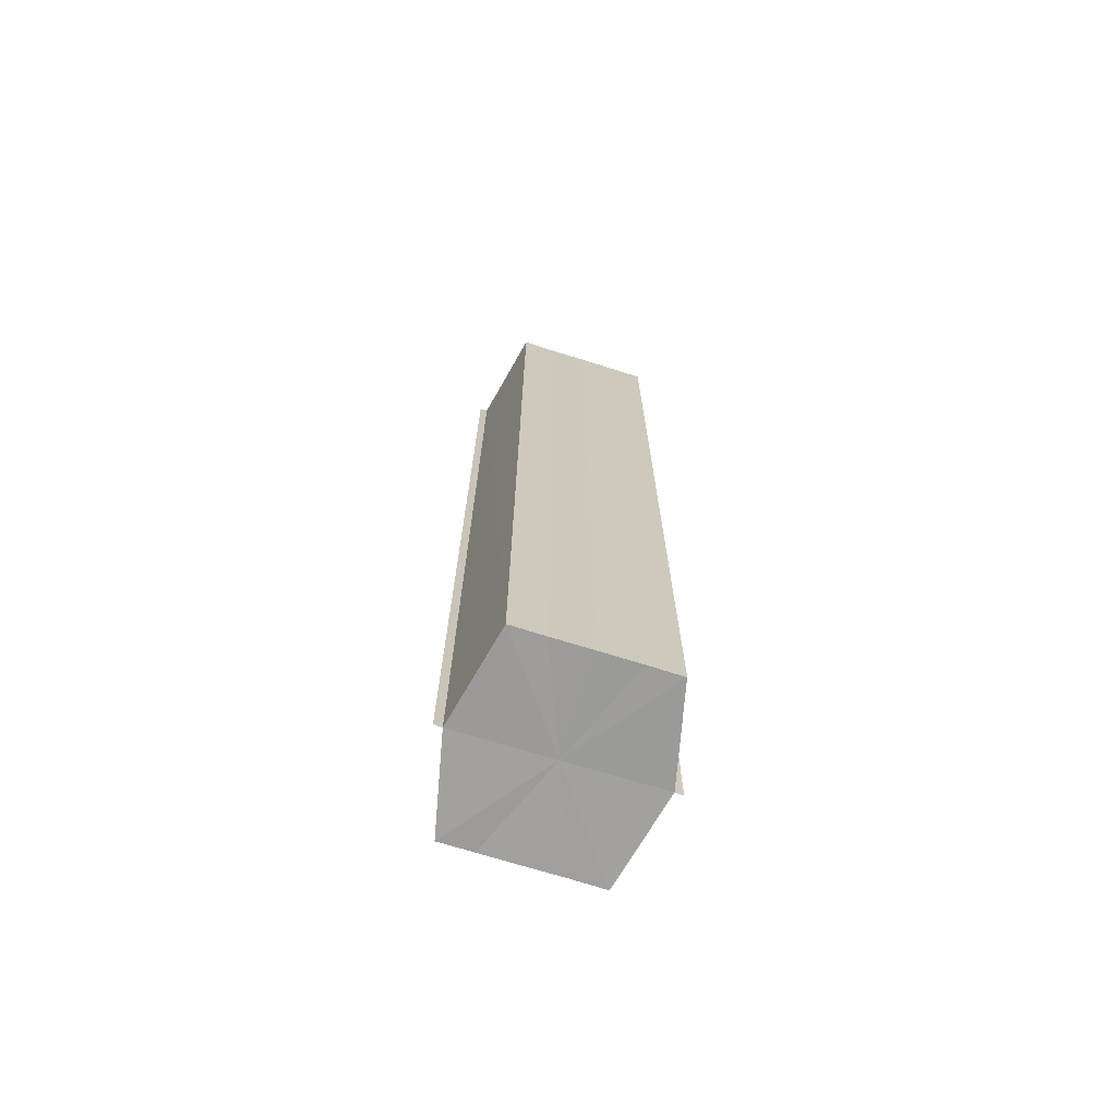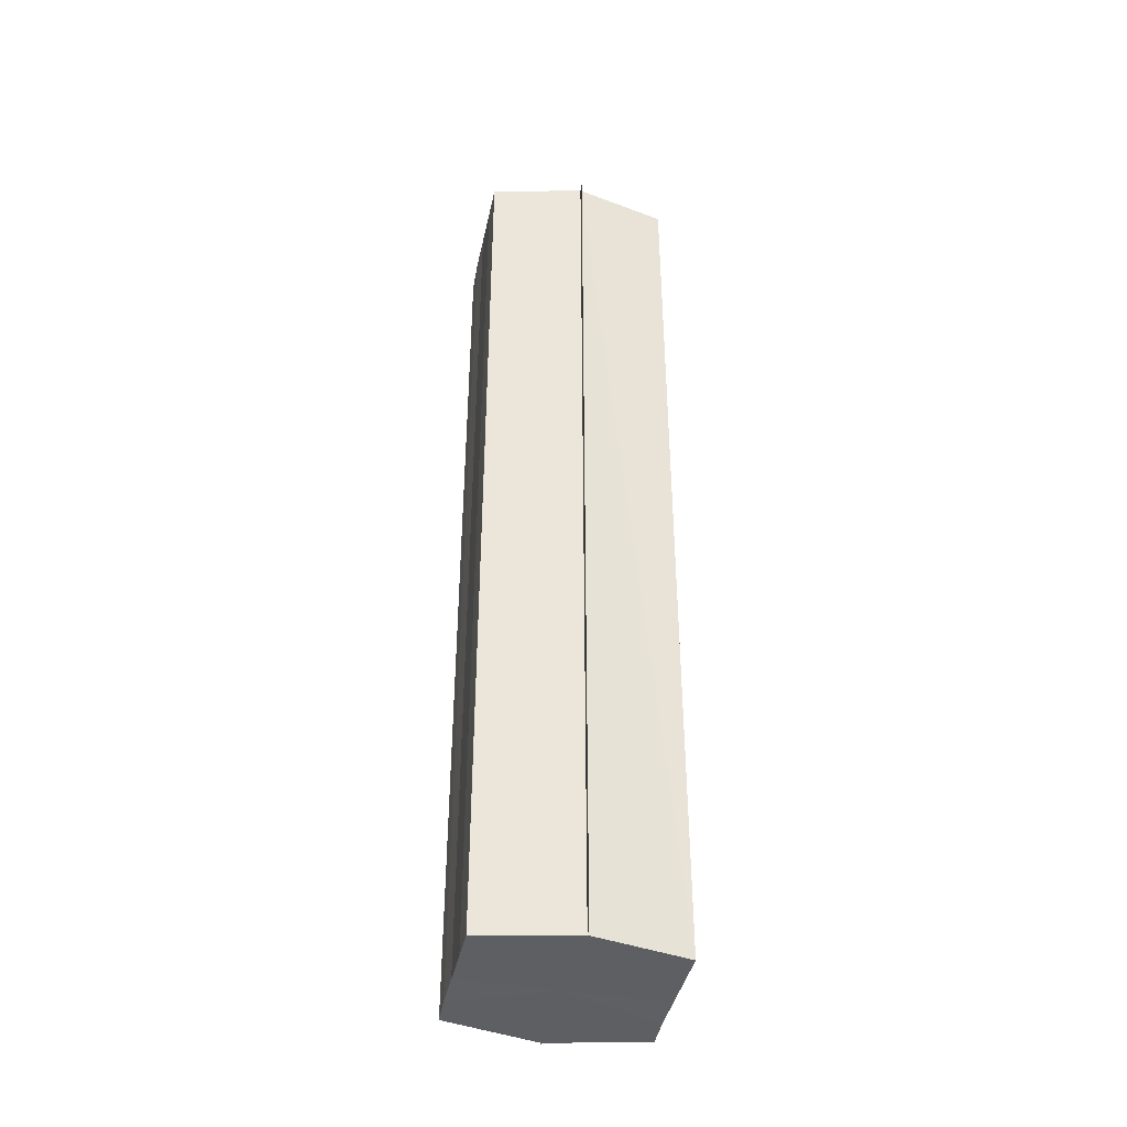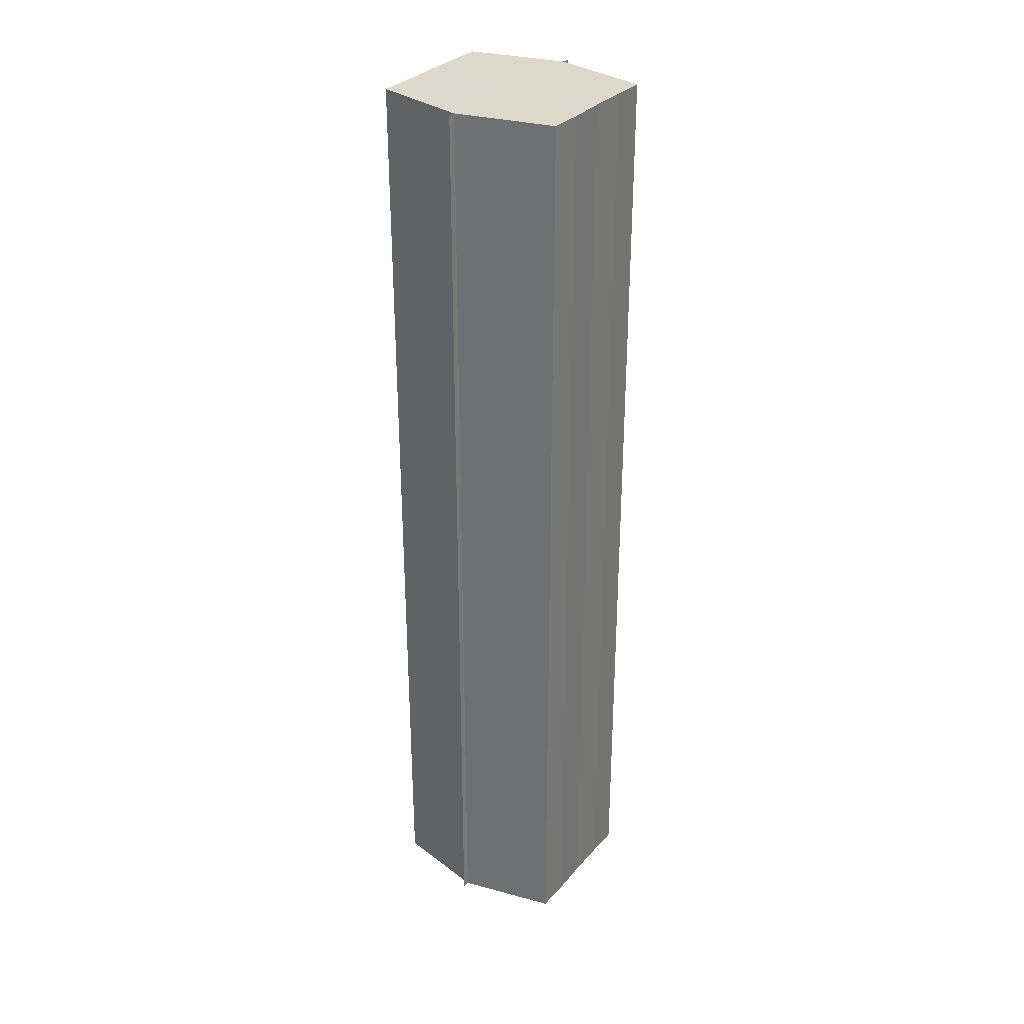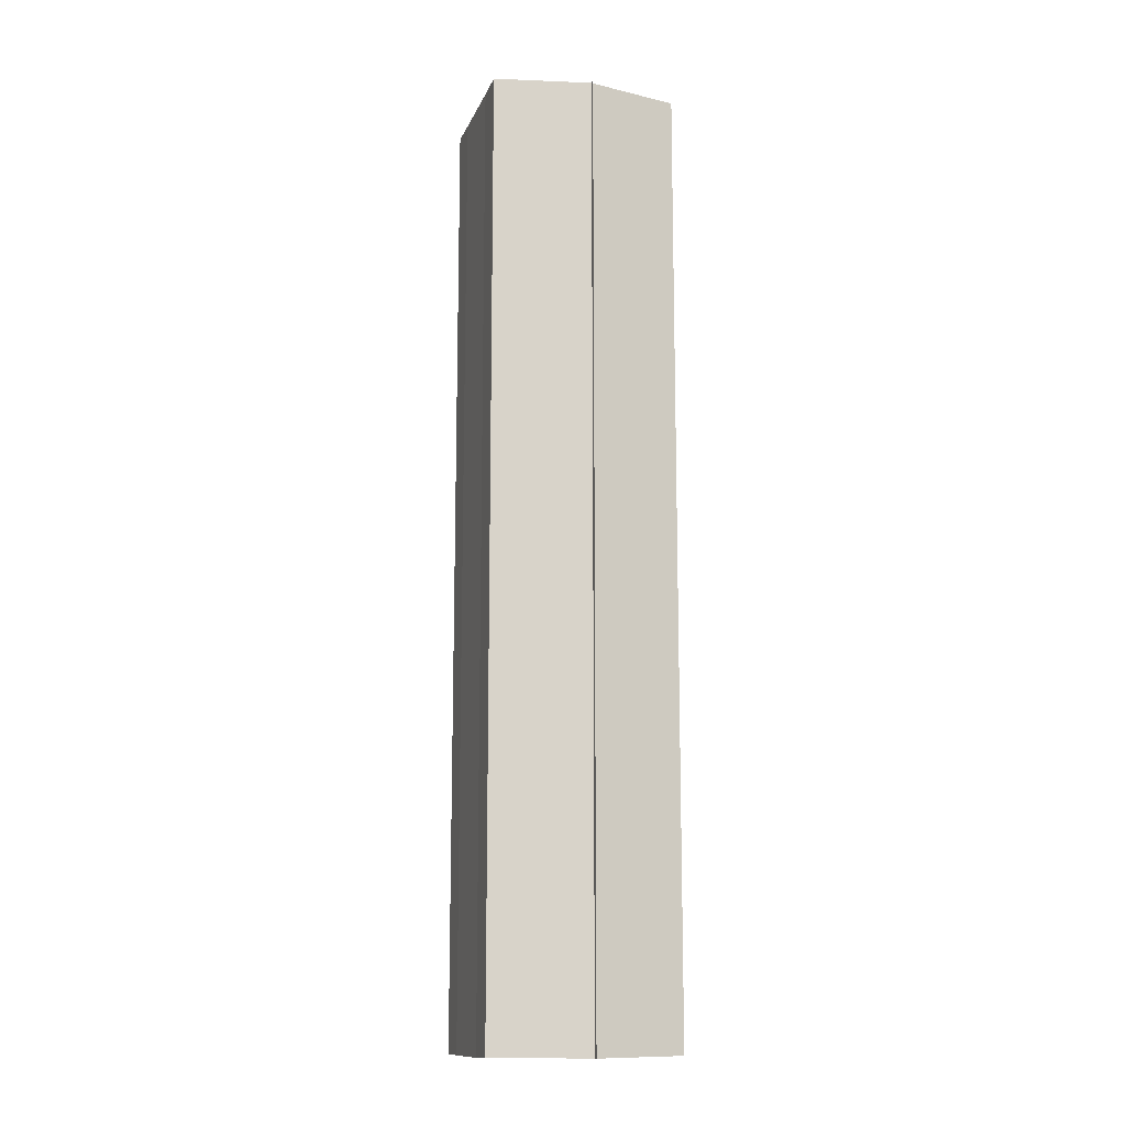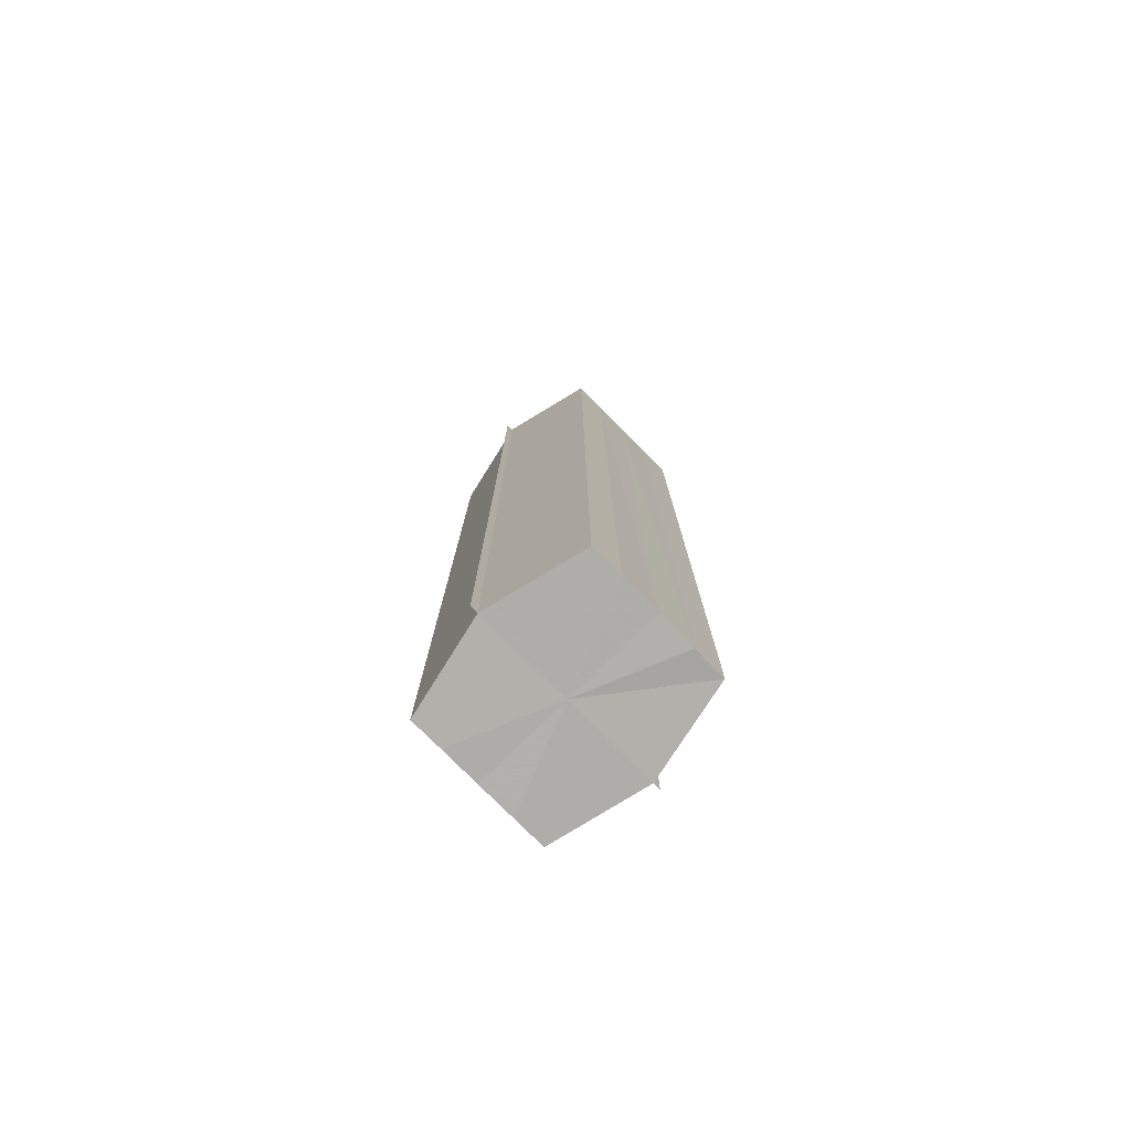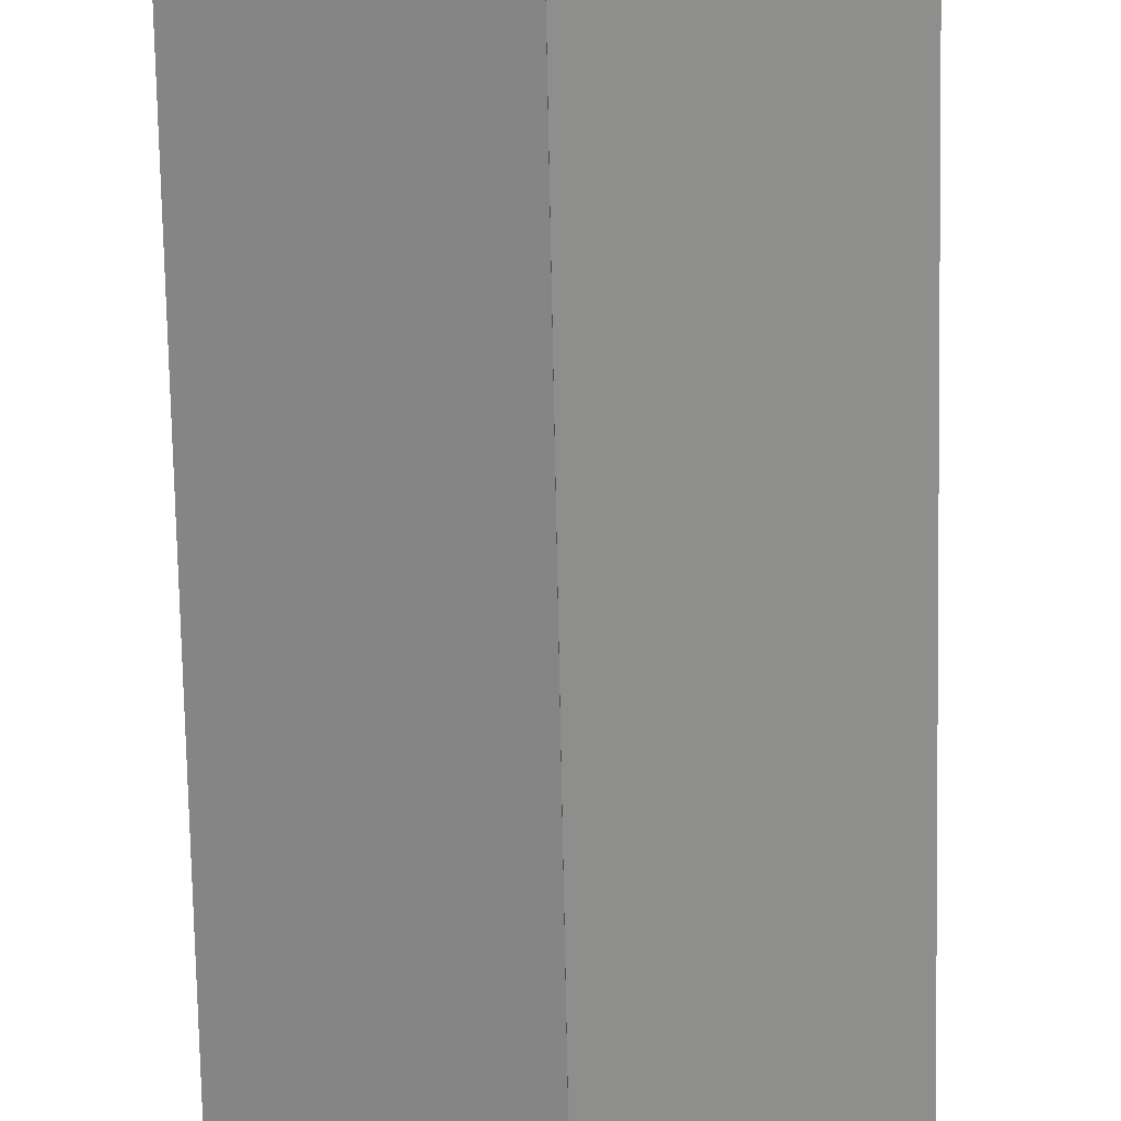
<metadata>
{"format":"obj","ext":"obj","renderer":"f3d","projection":"perspective","resolution":1024,"background":"white","views":[{"elev":-70.8,"azim":-107.4,"up":"+Y"},{"elev":-41.2,"azim":-11.7,"up":"+Y"},{"elev":31.6,"azim":33.6,"up":"+Y"},{"elev":-13.0,"azim":163.3,"up":"+Y"},{"elev":-77.7,"azim":-135.4,"up":"+Y"},{"elev":-64.5,"azim":-179.0,"up":"+Z"}]}
</metadata>
<code>
o 2789
v 2211 1879 8.215
v 2211 1879 8.211
v 2211 1879 8.215
v 2211 1879 8.207
v 2211 1879 8.211
v 2211 1879 8.219
v 2211 1879 8.219
v 2211 1879 8.205
v 2211 1879 8.207
v 2211 1879 8.223
v 2211 1879 8.223
v 2211 1879 8.204
v 2211 1879 8.204
v 2211 1879 8.225
v 2211 1879 8.225
v 2211 1879 8.226
v 2211 1879 8.226
v 2211 1879 8.226
v 2211 1879 8.223
v 2211 1879 8.223
v 2211 1879 8.219
v 2211 1879 8.219
v 2211 1879 8.215
v 2211 1879 8.215
v 2211 1879 8.211
v 2211 1879 8.211
v 2211 1879 8.207
v 2211 1879 8.207
v 2211 1879 8.205
v 2211 1879 8.205
v 2211 1879 8.215
v 2211 1879 8.207
v 2211 1879 8.211
v 2211 1879 8.207
v 2211 1879 8.215
v 2211 1879 8.211
v 2211 1879 8.219
v 2211 1879 8.215
v 2211 1879 8.223
v 2211 1879 8.219
v 2211 1879 8.223
v 2211 1879 8.225
v 2211 1879 8.223
v 2211 1879 8.225
v 2211 1879 8.226
v 2211 1879 8.219
v 2211 1879 8.223
v 2211 1879 8.226
v 2211 1879 8.225
v 2211 1879 8.215
v 2211 1879 8.219
v 2211 1879 8.223
v 2211 1879 8.223
v 2211 1879 8.211
v 2211 1879 8.215
v 2211 1879 8.219
v 2211 1879 8.219
v 2211 1879 8.207
v 2211 1879 8.211
v 2211 1879 8.215
v 2211 1879 8.215
v 2211 1879 8.211
v 2211 1879 8.211
v 2211 1879 8.207
v 2211 1879 8.207
v 2211 1879 8.205
v 2211 1879 8.207
v 2211 1879 8.205
v 2211 1879 8.204
v 2211 1879 8.204
v 2211 1879 8.204
v 2211 1879 8.215
v 2211 1879 8.215
v 2211 1879 8.211
v 2211 1879 8.219
v 2211 1879 8.207
v 2211 1879 8.223
v 2211 1879 8.205
v 2211 1879 8.225
v 2211 1879 8.207
v 2211 1879 8.223
v 2211 1879 8.211
v 2211 1879 8.219
v 2211 1879 8.215
f 1 2 3
f 2 4 5
f 6 1 7
f 4 8 9
f 10 6 11
f 12 8 13
f 14 10 15
f 14 16 15
f 15 17 18
f 15 19 20
f 20 21 22
f 22 23 24
f 24 25 26
f 26 27 28
f 28 29 30
f 13 29 30
f 31 32 29
f 31 33 32
f 31 29 34
f 31 35 33
f 31 34 36
f 31 37 35
f 31 36 38
f 31 39 37
f 31 38 40
f 31 40 41
f 31 42 39
f 31 41 42
f 43 42 44
f 45 42 44
f 46 47 43
f 48 49 45
f 50 51 46
f 52 49 53
f 54 55 50
f 56 52 57
f 58 59 54
f 60 56 61
f 62 60 63
f 64 62 65
f 66 67 58
f 68 64 66
f 68 69 66
f 66 70 71
f 72 73 74
f 72 75 73
f 72 74 76
f 72 77 75
f 72 76 78
f 72 79 77
f 72 78 80
f 72 81 79
f 72 80 82
f 72 83 81
f 72 82 84
f 72 84 83

</code>
